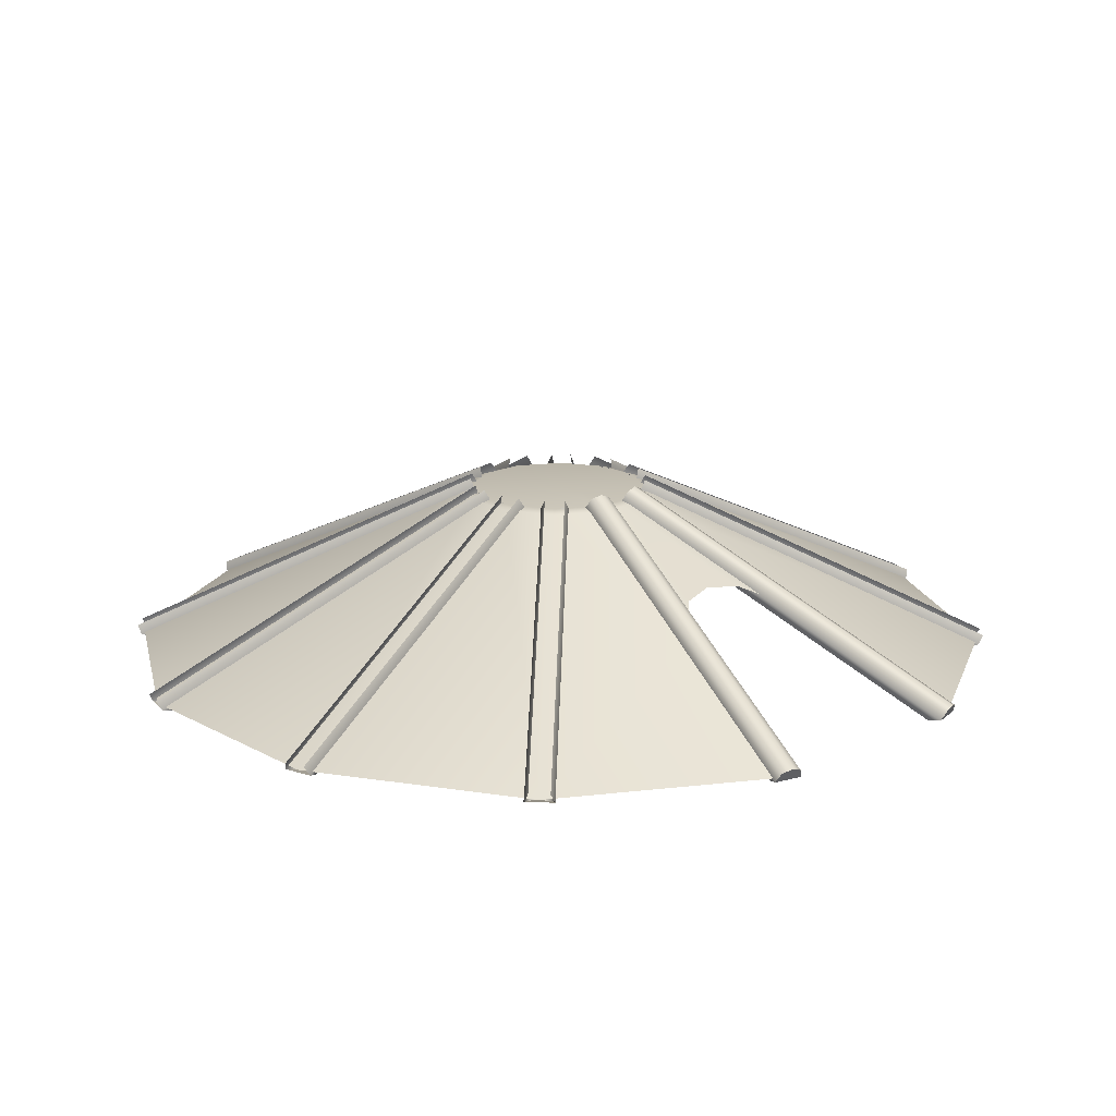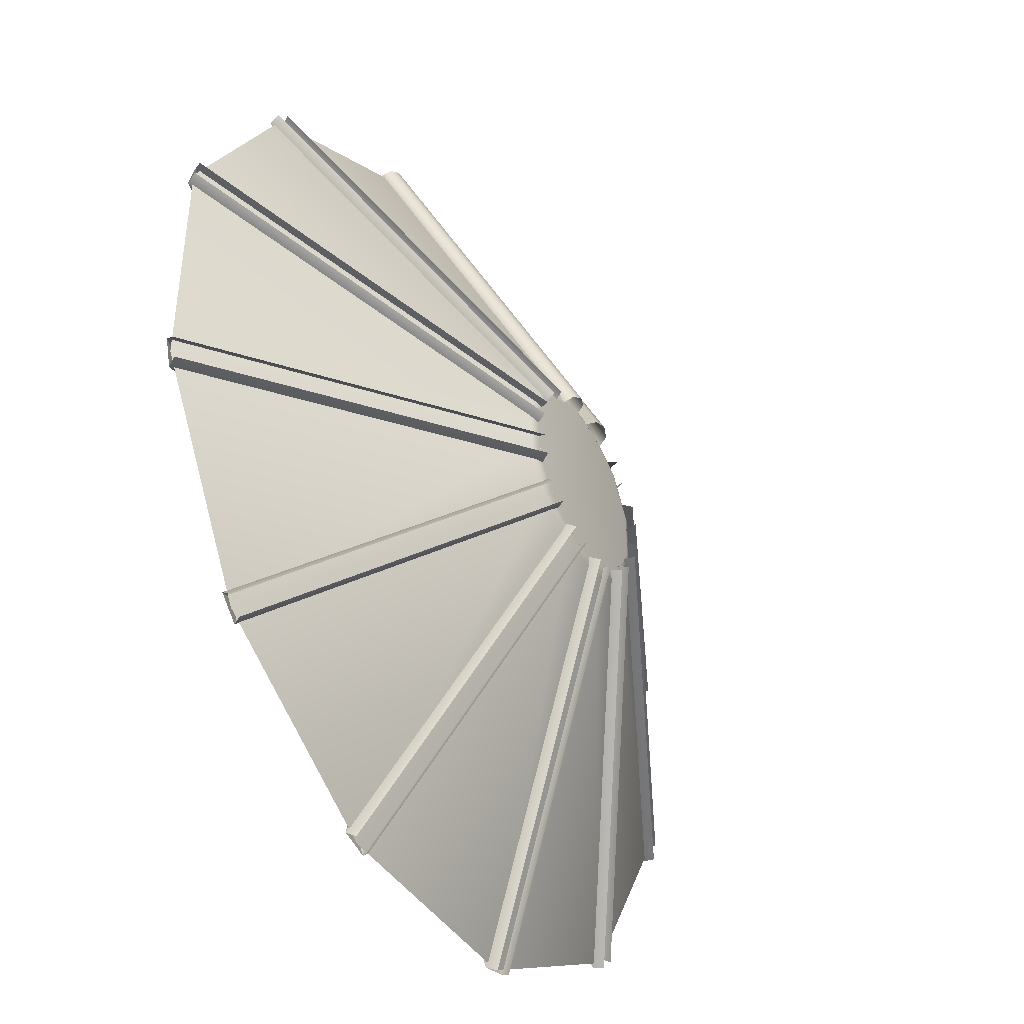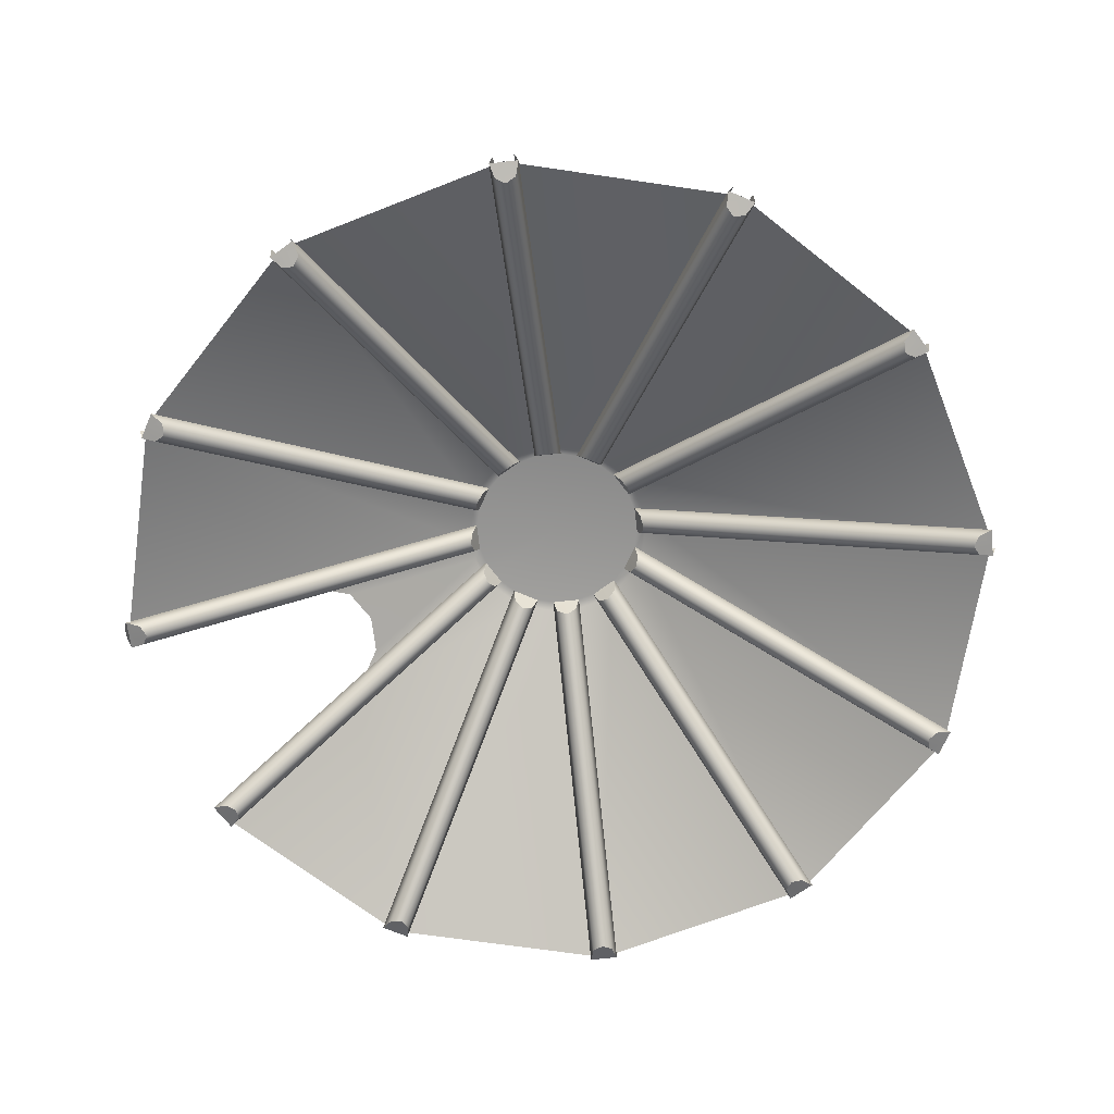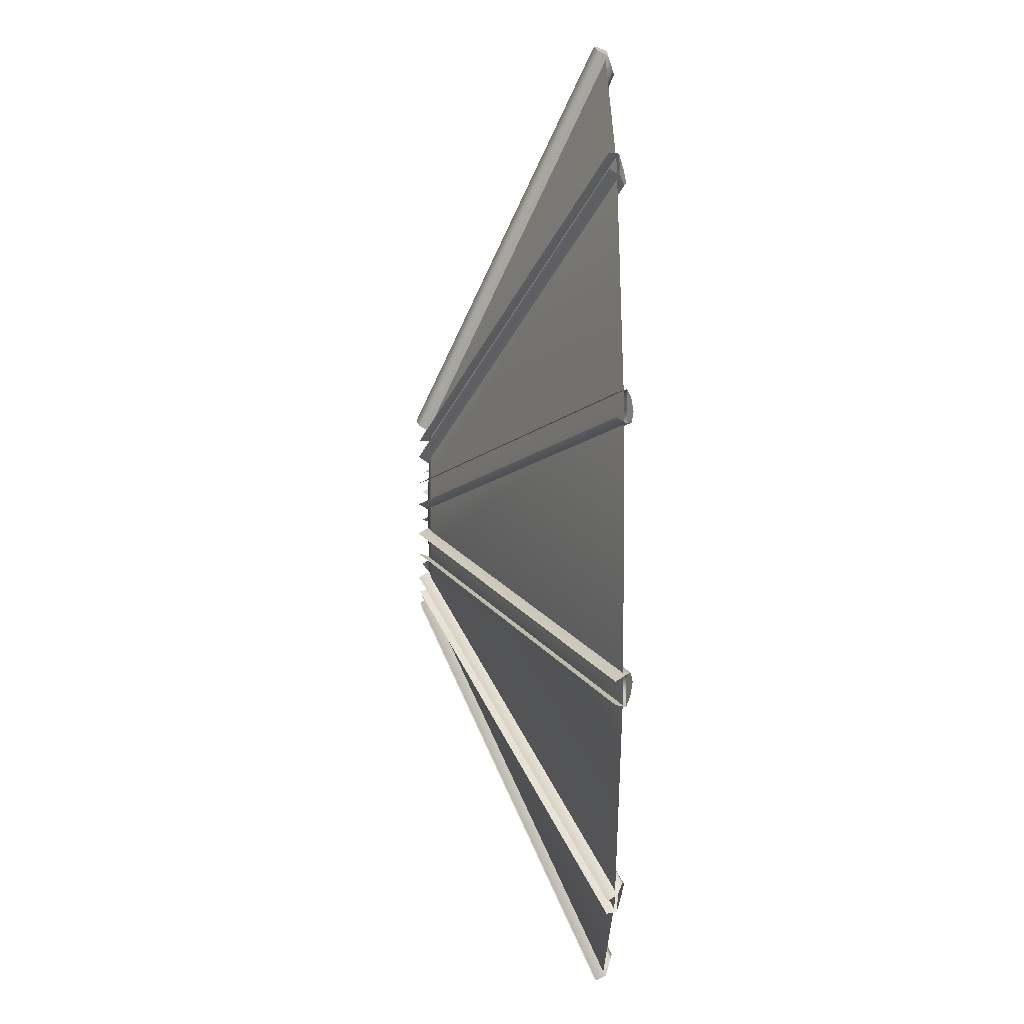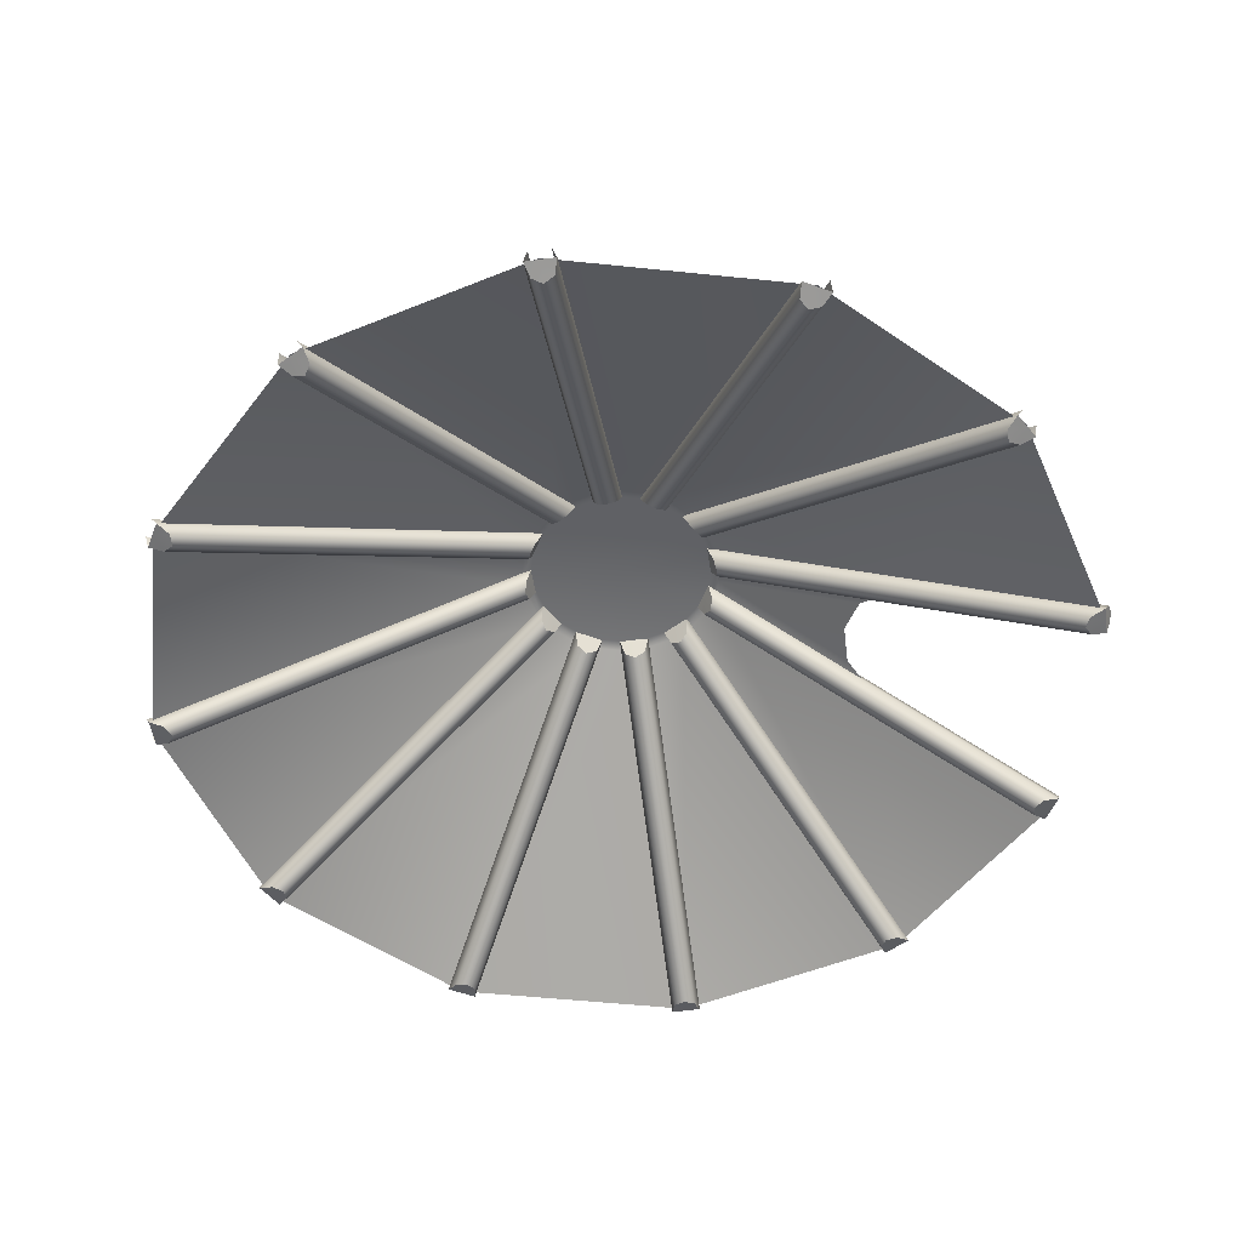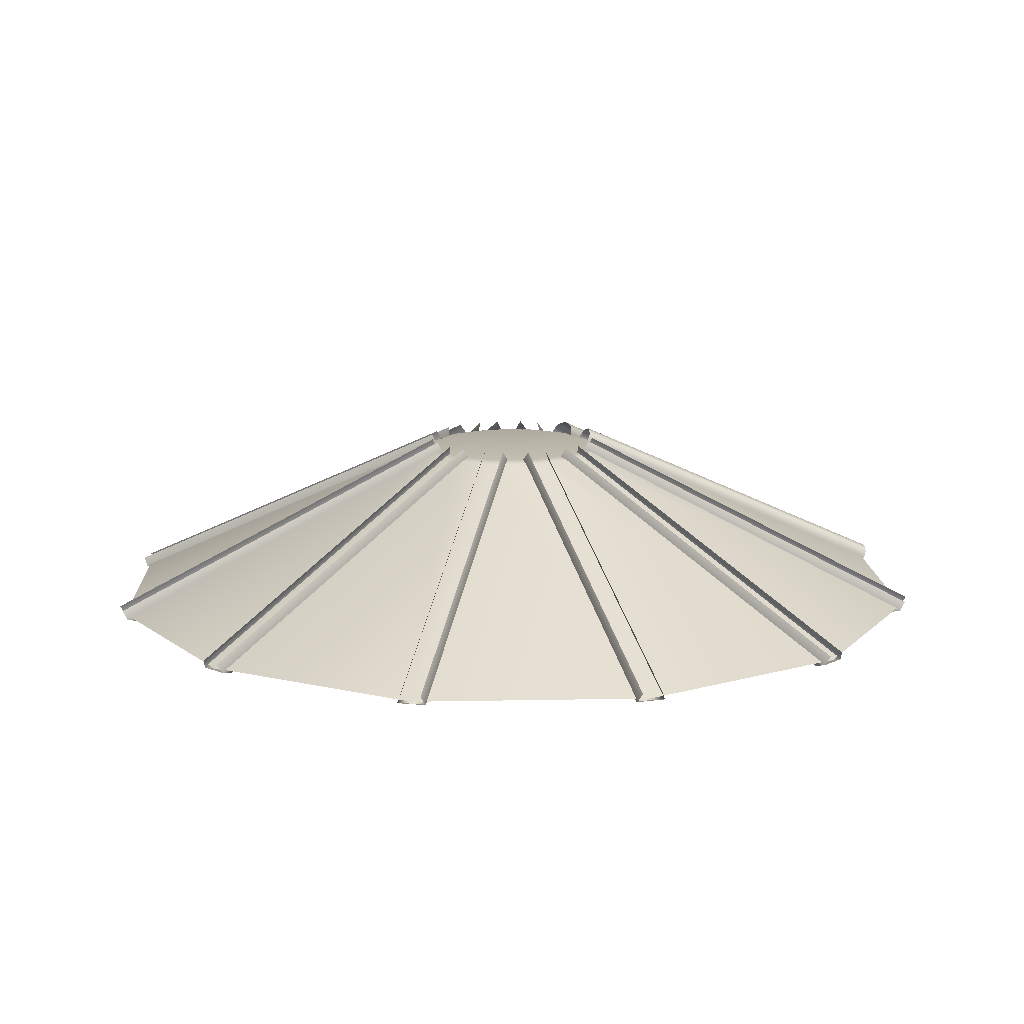
<metadata>
{"format":"obj","ext":"obj","renderer":"f3d","projection":"perspective","resolution":1024,"background":"white","views":[{"elev":17.5,"azim":-42.9,"up":"+Y"},{"elev":-42.3,"azim":120.3,"up":"+Z"},{"elev":-67.4,"azim":111.6,"up":"+Y"},{"elev":4.0,"azim":-90.8,"up":"+Z"},{"elev":-52.3,"azim":-96.4,"up":"+Y"},{"elev":13.4,"azim":-122.5,"up":"+Y"}]}
</metadata>
<code>
g default
v 9.978 0.6172 -40.69
v 9.498 -0.2258 -40.4
v 9.532 -0.6332 -39.03
v 10.3 -0.8185 -38.3
v 11.34 -0.6332 -38.55
v 12.05 -0.2258 -39.71
v 11.79 0.6172 -40.2
v 1.297 16.09 -8.424
v 0.8171 15.25 -8.132
v 1.32 13.97 -8.51
v 2.269 13.46 -8.433
v 3.128 13.97 -8.024
v 3.373 15.25 -7.444
v 3.105 16.09 -7.937
v 10.78 -0.2258 -40.05
v 2.095 15.25 -7.788
v -11.72 0.6172 -40.22
v -11.99 -0.2258 -39.73
v -11.28 -0.6332 -38.56
v -10.24 -0.8185 -38.31
v -9.471 -0.6332 -39.05
v -9.435 -0.2258 -40.41
v -9.914 0.6172 -40.7
v -3.092 16.09 -7.942
v -3.362 15.25 -7.449
v -3.115 13.97 -8.029
v -2.256 13.46 -8.436
v -1.307 13.97 -8.512
v -0.8043 15.25 -8.133
v -1.284 16.09 -8.426
v -10.71 -0.2258 -40.07
v -2.083 15.25 -7.791
v -30.28 0.6172 -28.95
v -30.26 -0.2258 -28.39
v -29.06 -0.6332 -27.74
v -28.04 -0.8185 -28.04
v -27.74 -0.6332 -29.06
v -28.39 -0.2258 -30.26
v -28.95 0.6172 -30.28
v -6.652 16.09 -5.328
v -6.639 15.25 -4.767
v -6.715 13.97 -5.392
v -6.175 13.46 -6.175
v -5.392 13.97 -6.715
v -4.767 15.25 -6.639
v -5.328 16.09 -6.652
v -29.33 -0.2258 -29.33
v -5.703 15.25 -5.703
v -40.71 0.6172 -9.894
v -40.42 -0.2258 -9.414
v -39.05 -0.6332 -9.451
v -38.32 -0.8185 -10.22
v -38.57 -0.6332 -11.26
v -39.73 -0.2258 -11.97
v -40.23 0.6172 -11.7
v -8.426 16.09 -1.28
v -8.133 15.25 -0.8002
v -8.513 13.97 -1.303
v -8.437 13.46 -2.251
v -8.03 13.97 -3.111
v -7.451 15.25 -3.358
v -7.944 16.09 -3.088
v -40.08 -0.2258 -10.69
v -7.792 15.25 -2.079
v -40.23 0.6172 11.7
v -39.73 -0.2258 11.97
v -38.57 -0.6332 11.26
v -38.32 -0.8185 10.22
v -39.05 -0.6332 9.45
v -40.42 -0.2258 9.413
v -40.71 0.6172 9.892
v -7.944 16.09 3.088
v -7.451 15.25 3.358
v -8.03 13.97 3.111
v -8.437 13.46 2.251
v -8.513 13.97 1.303
v -8.133 15.25 0.8
v -8.426 16.09 1.279
v -40.08 -0.2258 10.69
v -7.792 15.25 2.079
v -28.95 0.6172 30.28
v -28.39 -0.2258 30.26
v -27.74 -0.6332 29.06
v -28.04 -0.8185 28.04
v -29.06 -0.6332 27.74
v -30.26 -0.2258 28.39
v -30.28 0.6172 28.95
v -5.328 16.09 6.652
v -4.767 15.25 6.639
v -5.392 13.97 6.715
v -6.175 13.46 6.175
v -6.715 13.97 5.392
v -6.639 15.25 4.767
v -6.652 16.09 5.328
v -29.33 -0.2258 29.33
v -5.703 15.25 5.703
v -9.943 0.6172 40.7
v -9.463 -0.2258 40.41
v -9.499 -0.6332 39.04
v -10.27 -0.8185 38.31
v -11.31 -0.6332 38.55
v -12.02 -0.2258 39.72
v -11.75 0.6172 40.21
v -1.29 16.09 8.425
v -0.8101 15.25 8.132
v -1.313 13.97 8.511
v -2.262 13.46 8.435
v -3.121 13.97 8.027
v -3.367 15.25 7.447
v -3.098 16.09 7.94
v -10.74 -0.2258 40.06
v -2.089 15.25 7.79
v 11.68 0.6172 40.23
v 11.95 -0.2258 39.74
v 11.24 -0.6332 38.57
v 10.21 -0.8185 38.32
v 9.434 -0.6332 39.06
v 9.397 -0.2258 40.42
v 9.876 0.6172 40.71
v 3.085 16.09 7.945
v 3.355 15.25 7.452
v 3.108 13.97 8.032
v 2.248 13.46 8.438
v 1.299 13.97 8.514
v 0.7967 15.25 8.134
v 1.276 16.09 8.427
v 10.68 -0.2258 40.08
v 2.076 15.25 7.793
v 30.28 0.6172 28.95
v 30.26 -0.2258 28.39
v 29.06 -0.6332 27.74
v 28.04 -0.8185 28.04
v 27.74 -0.6332 29.06
v 28.39 -0.2258 30.26
v 28.95 0.6172 30.28
v 6.652 16.09 5.328
v 6.639 15.25 4.767
v 6.715 13.97 5.392
v 6.175 13.46 6.175
v 5.392 13.97 6.715
v 4.767 15.25 6.639
v 5.328 16.09 6.652
v 29.33 -0.2258 29.33
v 5.703 15.25 5.703
v 40.69 0.6172 9.977
v 40.4 -0.2258 9.497
v 39.03 -0.6332 9.531
v 38.3 -0.8185 10.3
v 38.55 -0.6332 11.34
v 39.71 -0.2258 12.05
v 40.2 0.6172 11.78
v 8.424 16.09 1.297
v 8.132 15.25 0.8168
v 8.51 13.97 1.32
v 8.433 13.46 2.269
v 8.024 13.97 3.128
v 7.444 15.25 3.373
v 7.937 16.09 3.105
v 40.05 -0.2258 10.78
v 7.788 15.25 2.095
v 40.2 0.6172 -11.79
v 39.71 -0.2258 -12.06
v 38.54 -0.6332 -11.34
v 38.3 -0.8185 -10.31
v 39.03 -0.6332 -9.537
v 40.4 -0.2258 -9.503
v 40.69 0.6172 -9.983
v 7.937 16.09 -3.106
v 7.444 15.25 -3.374
v 8.024 13.97 -3.129
v 8.432 13.46 -2.27
v 8.51 13.97 -1.321
v 8.132 15.25 -0.8181
v 8.424 16.09 -1.298
v 40.05 -0.2258 -10.78
v 7.788 15.25 -2.096
v 28.95 0.6172 -30.28
v 28.39 -0.2258 -30.26
v 27.74 -0.6332 -29.06
v 28.04 -0.8185 -28.04
v 29.06 -0.6332 -27.74
v 30.26 -0.2258 -28.39
v 30.28 0.6172 -28.95
v 5.328 16.09 -6.652
v 4.767 15.25 -6.639
v 5.392 13.97 -6.715
v 6.175 13.46 -6.175
v 6.715 13.97 -5.392
v 6.639 15.25 -4.767
v 6.652 16.09 -5.328
v 29.33 -0.2258 -29.33
v 5.703 15.25 -5.703
v 10.74 0 -40.07
v -10.74 0 -40.06
v -29.33 0 -29.33
v -40.07 0 -10.74
v -40.06 0 10.74
v -29.33 0 29.33
v -10.74 0 40.07
v 10.74 0 40.06
v 29.33 0 29.33
v 40.07 0 10.74
v 40.06 0 -10.74
v 29.33 0 -29.33
v 2.392 14.97 -8.927
v -2.392 14.97 -8.927
v -6.535 14.97 -6.535
v -8.927 14.97 -2.392
v -8.927 14.97 2.392
v -6.535 14.97 6.535
v -2.392 14.97 8.927
v 2.392 14.97 8.927
v 6.535 14.97 6.535
v 8.927 14.97 2.392
v 8.927 14.97 -2.392
v 6.535 14.97 -6.535
v 0 15.24 0
v -2.163 15.24 8.071
v -5.908 15.24 5.908
v -8.071 15.24 2.163
v -8.071 15.24 -2.163
v -5.908 15.24 -5.908
v -2.163 15.24 -8.071
v 2.163 15.24 -8.071
v 5.908 15.24 -5.908
v 8.071 15.24 -2.163
v 8.071 15.24 2.163
v 5.908 15.24 5.908
v 2.163 15.24 8.071
v 6.564 7.486 24.5
v -6.564 7.486 24.5
v -2.7e-05 9.585 20.14
v 0 14.97 8.927
v 0 15.24 8.071
v 3.282 9.193 20.96
v -3.282 9.193 20.96
v 10.78 0.947 40.66
v 2.18 16.42 8.373
v -10.85 0.947 40.64
v -2.194 16.42 8.369
g RuinRoof02:polySurface10
f 1 2 9 8
f 2 3 10 9
f 3 4 11 10
f 4 5 12 11
f 5 6 13 12
f 6 7 14 13
f 3 2 15
f 4 3 15
f 5 4 15
f 6 5 15
f 9 10 16
f 10 11 16
f 11 12 16
f 12 13 16
f 17 18 25 24
f 18 19 26 25
f 19 20 27 26
f 20 21 28 27
f 21 22 29 28
f 22 23 30 29
f 19 18 31
f 20 19 31
f 21 20 31
f 22 21 31
f 25 26 32
f 26 27 32
f 27 28 32
f 28 29 32
f 33 34 41 40
f 34 35 42 41
f 35 36 43 42
f 36 37 44 43
f 37 38 45 44
f 38 39 46 45
f 35 34 47
f 36 35 47
f 37 36 47
f 38 37 47
f 41 42 48
f 42 43 48
f 43 44 48
f 44 45 48
f 49 50 57 56
f 50 51 58 57
f 51 52 59 58
f 52 53 60 59
f 53 54 61 60
f 54 55 62 61
f 51 50 63
f 52 51 63
f 53 52 63
f 54 53 63
f 57 58 64
f 58 59 64
f 59 60 64
f 60 61 64
f 65 66 73 72
f 66 67 74 73
f 67 68 75 74
f 68 69 76 75
f 69 70 77 76
f 70 71 78 77
f 67 66 79
f 68 67 79
f 69 68 79
f 70 69 79
f 73 74 80
f 74 75 80
f 75 76 80
f 76 77 80
f 81 82 89 88
f 82 83 90 89
f 83 84 91 90
f 84 85 92 91
f 85 86 93 92
f 86 87 94 93
f 83 82 95
f 84 83 95
f 85 84 95
f 86 85 95
f 89 90 96
f 90 91 96
f 91 92 96
f 92 93 96
f 97 98 105 104
f 98 99 106 105
f 99 100 107 106
f 100 101 108 107
f 101 102 109 108
f 102 103 110 109
f 99 98 111
f 100 99 111
f 101 100 111
f 102 101 111
f 105 106 112
f 106 107 112
f 107 108 112
f 108 109 112
f 113 114 121 120
f 114 115 122 121
f 115 116 123 122
f 116 117 124 123
f 117 118 125 124
f 118 119 126 125
f 115 114 127
f 116 115 127
f 117 116 127
f 118 117 127
f 121 122 128
f 122 123 128
f 123 124 128
f 124 125 128
f 129 130 137 136
f 130 131 138 137
f 131 132 139 138
f 139 132 133 140
f 133 134 141 140
f 134 135 142 141
f 131 130 143
f 132 131 143
f 133 132 143
f 134 133 143
f 137 138 144
f 138 139 144
f 139 140 144
f 140 141 144
f 145 146 153 152
f 146 147 154 153
f 147 148 155 154
f 148 149 156 155
f 149 150 157 156
f 150 151 158 157
f 147 146 159
f 148 147 159
f 149 148 159
f 150 149 159
f 153 154 160
f 154 155 160
f 155 156 160
f 156 157 160
f 161 162 169 168
f 162 163 170 169
f 163 164 171 170
f 164 165 172 171
f 165 166 173 172
f 166 167 174 173
f 163 162 175
f 164 163 175
f 165 164 175
f 166 165 175
f 169 170 176
f 170 171 176
f 171 172 176
f 172 173 176
f 177 178 185 184
f 178 179 186 185
f 179 180 187 186
f 180 181 188 187
f 181 182 189 188
f 182 183 190 189
f 179 178 191
f 180 179 191
f 181 180 191
f 182 181 191
f 185 186 192
f 186 187 192
f 187 188 192
f 188 189 192
f 226 227 217
f 204 203 215 216
f 203 202 214 215
f 202 201 213 214
f 201 230 212 213
f 230 235 233 212
f 231 198 210 211
f 198 197 209 210
f 197 196 208 209
f 196 195 207 208
f 195 194 206 207
f 194 193 205 206
f 193 204 216 205
f 223 224 217
f 217 229 234
f 220 221 217
f 221 222 217
f 219 220 217
f 217 218 219
f 217 228 229
f 217 227 228
f 225 226 217
f 224 225 217
f 222 223 217
f 219 218 211 210
f 209 220 219 210
f 208 221 220 209
f 207 222 221 208
f 206 223 222 207
f 205 224 223 206
f 216 225 224 205
f 215 226 225 216
f 215 214 227 226
f 228 227 214 213
f 229 228 213 212
f 233 234 229 212
f 201 200 230
f 199 198 231
f 233 236 231 211
f 218 234 233 211
f 217 234 218
f 233 235 232
f 233 232 236
f 237 238 126 119
f 239 240 110 103
f 113 120 238 237
f 97 104 240 239
f 111 239 103
f 114 113 127
f 111 103 102
f 111 97 239
f 98 97 111
f 127 237 119
f 127 113 237
f 127 119 118

</code>
